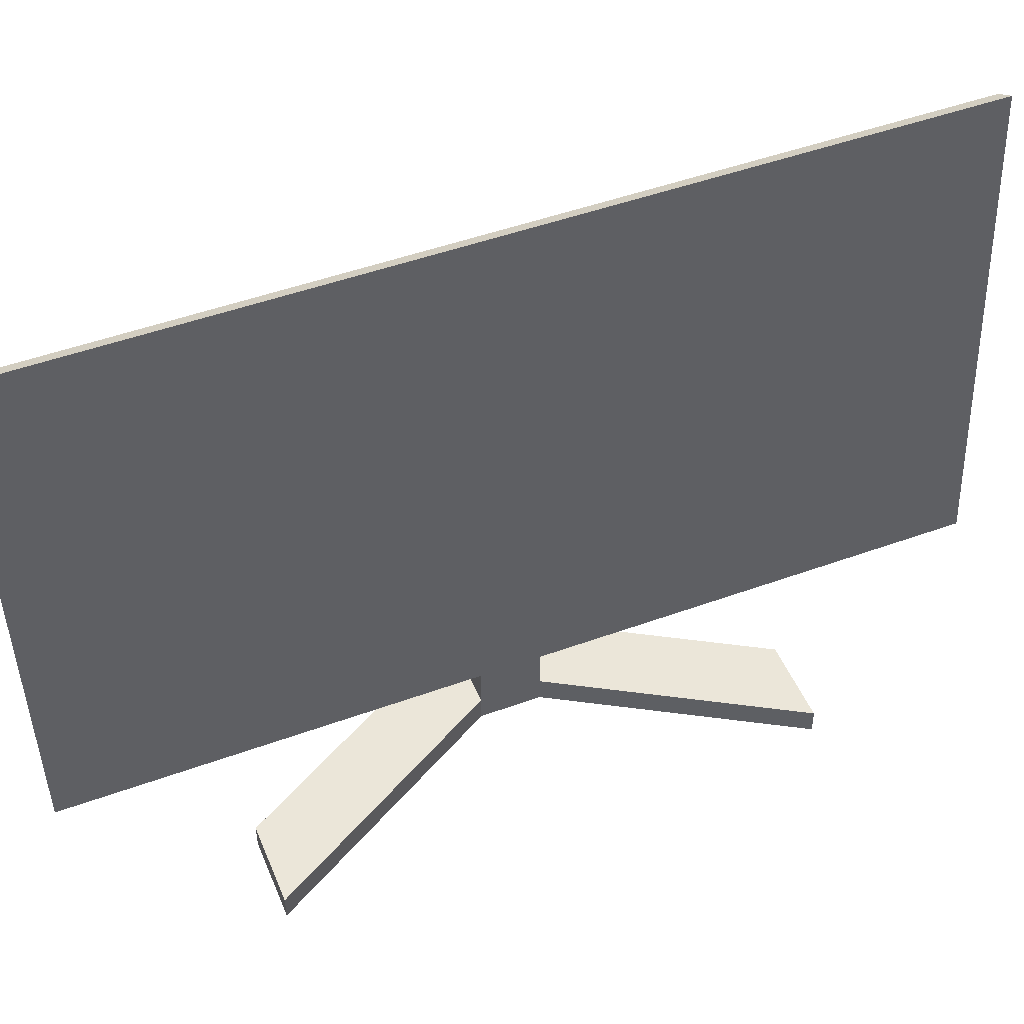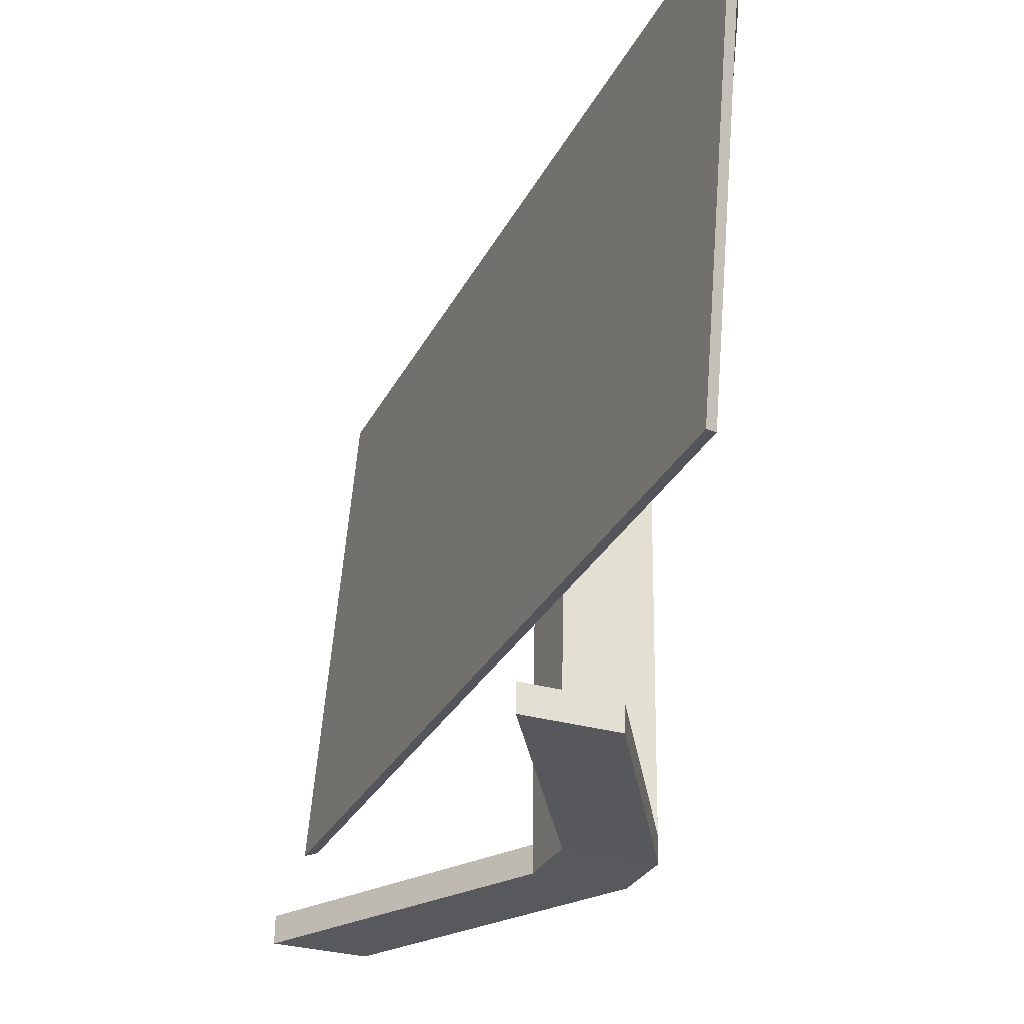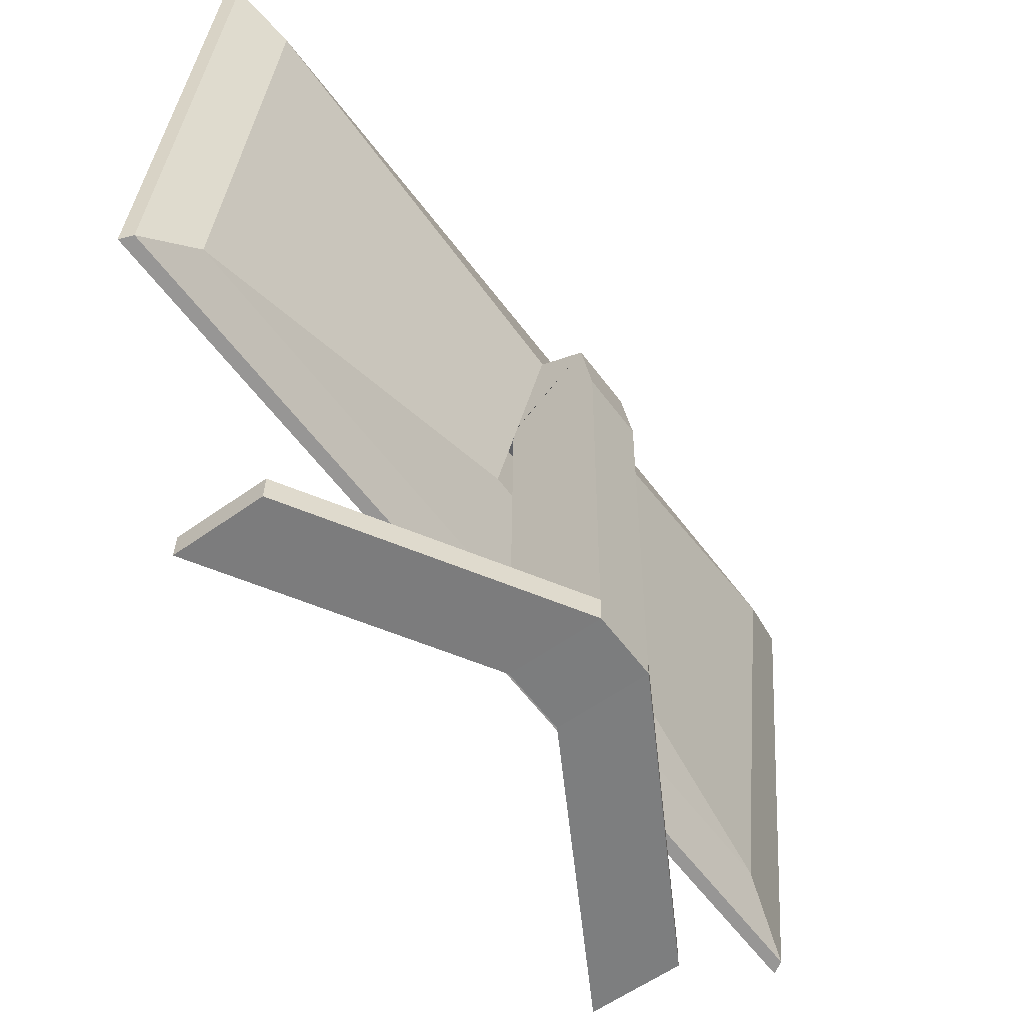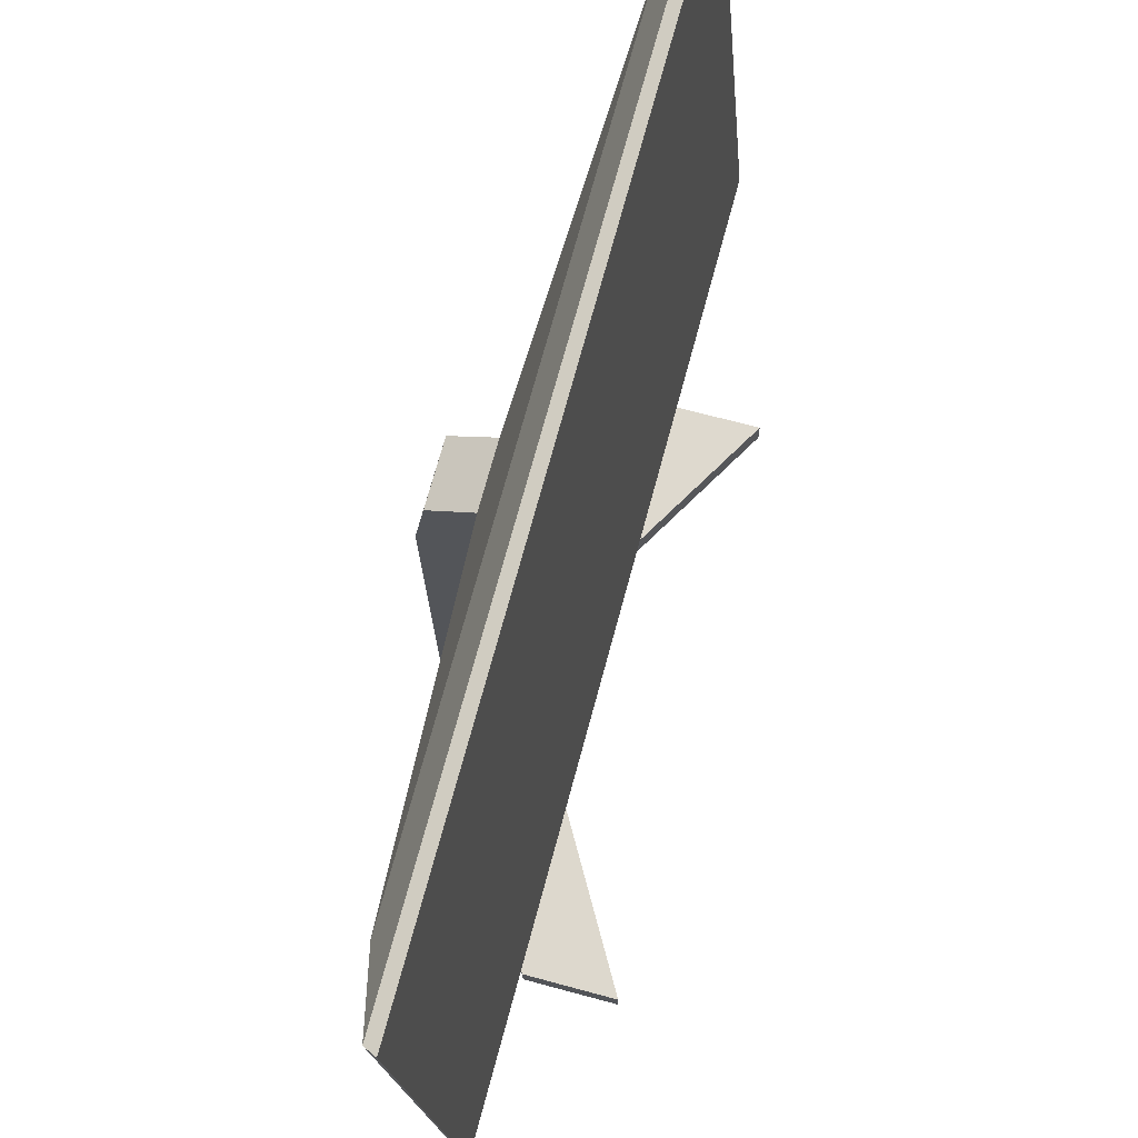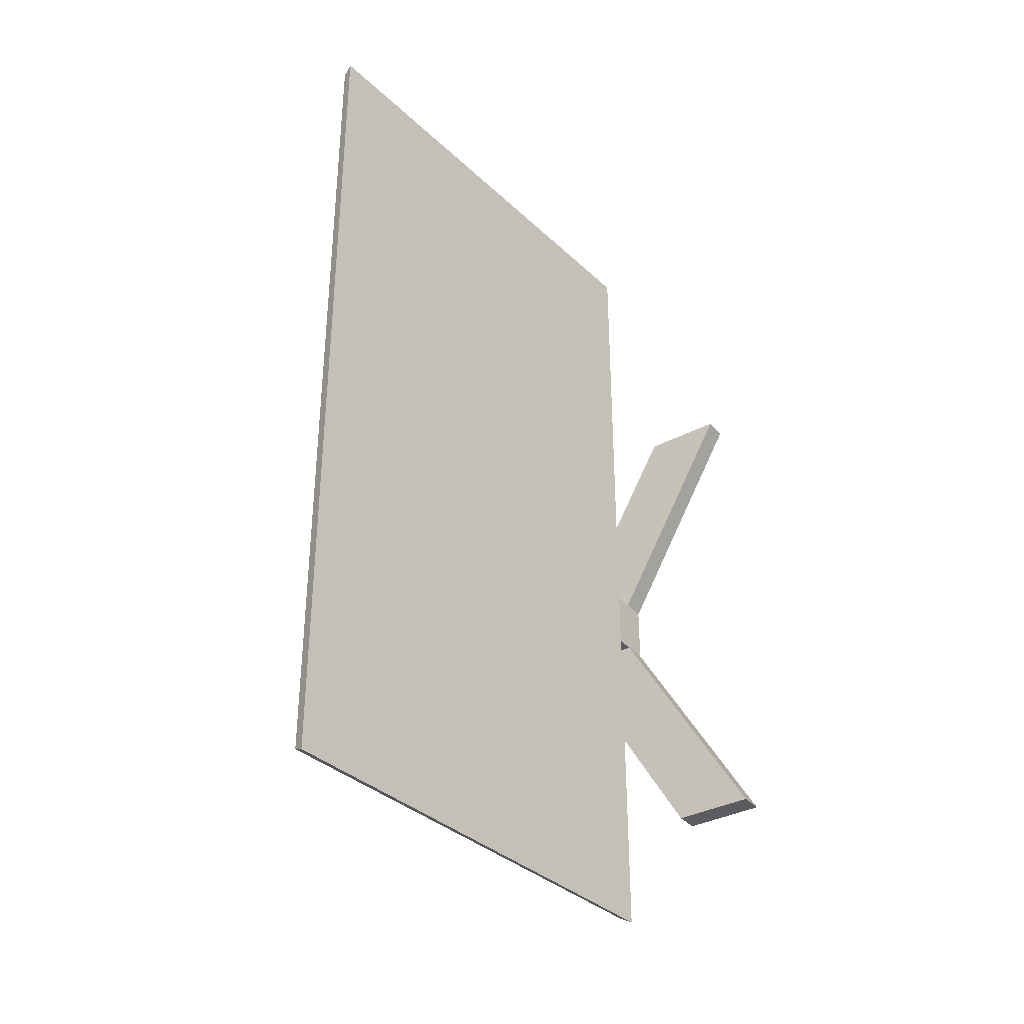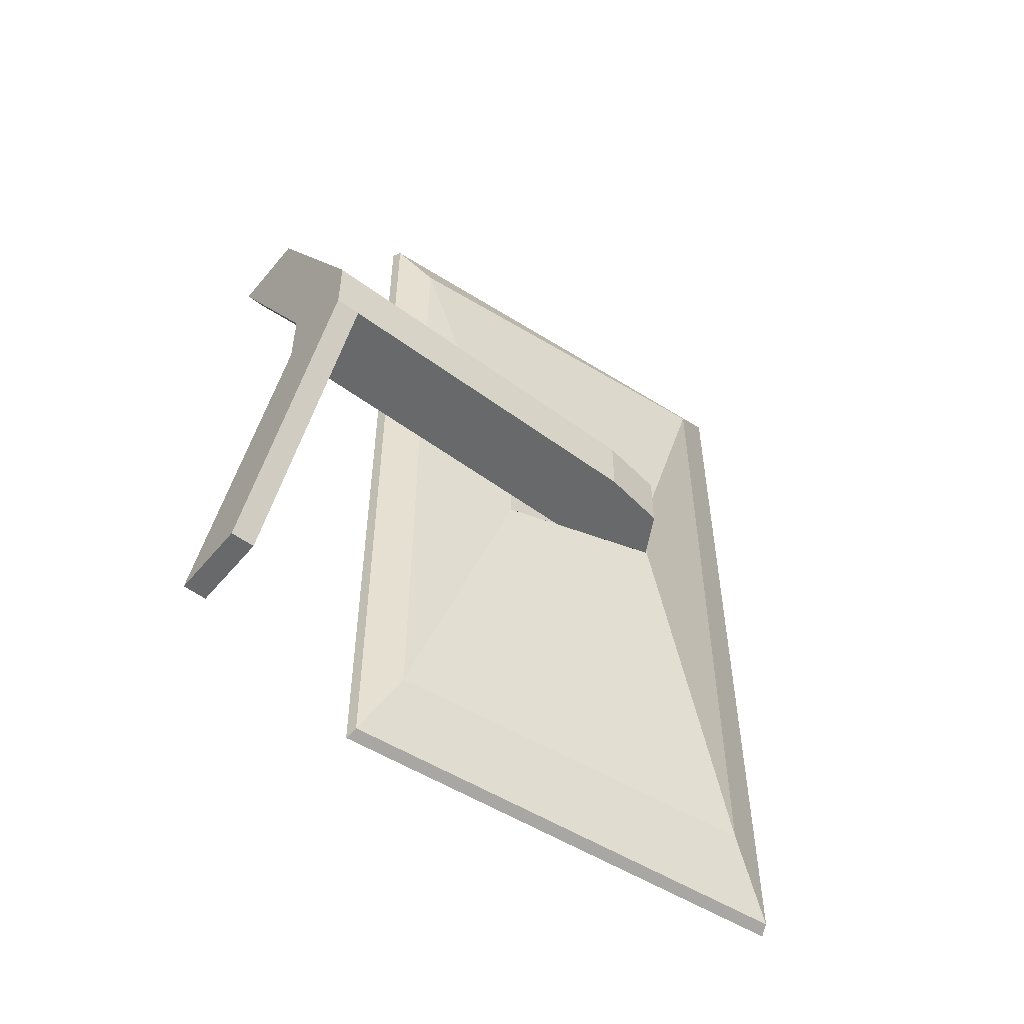
<metadata>
{"format":"obj","ext":"obj","renderer":"f3d","projection":"perspective","resolution":1024,"background":"white","views":[{"elev":48.9,"azim":-112.0,"up":"+Y"},{"elev":-28.7,"azim":-22.3,"up":"+Y"},{"elev":-59.5,"azim":36.5,"up":"+Y"},{"elev":71.9,"azim":-164.9,"up":"+Y"},{"elev":-35.3,"azim":-145.6,"up":"+Z"},{"elev":-52.6,"azim":50.7,"up":"+Z"}]}
</metadata>
<code>
o Screen_Screen.001
v 0.4397 2.037 -0.1299
v 0.2224 1.338 -0.1299
v 0.2224 1.338 0.1399
v 0.4397 2.037 0.1399
v 0.4377 2.028 -0.1299
v 0.2195 1.658 -0.1299
v 0.2195 1.658 0.1399
v 0.4377 2.028 0.1399
v 0.4375 2.032 -0.1299
v 0.2555 1.643 -0.1299
v 0.2555 1.643 0.1399
v 0.4375 2.032 0.1399
v 0.6268 1.919 -0.1299
v 0.3109 1.635 -0.1299
v 0.3109 1.635 0.1399
v 0.6268 1.919 0.1399
v 0.6705 1.622 -0.1299
v 0.297 1.627 -0.1299
v 0.297 1.627 0.1399
v 0.6705 1.622 0.1399
v 0.6516 0.08976 -0.1299
v 0.2781 0.09437 -0.1299
v 0.2781 0.09437 0.1399
v 0.6516 0.08976 0.1399
v 0.6502 -0.02154 -0.1299
v 0.2767 -0.01694 -0.1299
v 0.2767 -0.01694 0.1399
v 0.6502 -0.02154 0.1399
v 0.02109 0.08976 -1.22
v -0.3524 0.09437 -1.22
v 0.01972 -0.02154 -1.22
v -0.3537 -0.01694 -1.22
v 0.05896 0.08976 1.15
v -0.3145 0.09437 1.15
v 0.05759 -0.02154 1.15
v -0.3159 -0.01694 1.15
f 1 4 8 5
f 8 7 11 12
f 2 1 5 6
f 4 3 7 8
f 9 12 16 13
f 7 6 10 11
f 5 8 12 9
f 6 5 9 10
f 13 16 20 17
f 10 9 13 14
f 12 11 15 16
f 11 10 14 15
f 20 19 23 24
f 14 13 17 18
f 16 15 19 20
f 15 14 18 19
f 21 24 28 25
f 19 18 22 23
f 17 20 24 21
f 18 17 21 22
f 26 25 28 27
f 25 26 32 31
f 23 27 36 34
f 23 22 26 27
f 30 29 31 32
f 21 25 31 29
f 22 21 29 30
f 26 22 30 32
f 33 34 36 35
f 27 28 35 36
f 24 23 34 33
f 28 24 33 35
o MonitorStand.001_MonitorStand.002
v 0.04309 0.6749 1.89
v 0.2294 2.797 1.89
v 0.04309 0.6749 -1.964
v 0.2294 2.797 -1.964
v 0.1321 0.8311 1.671
v 0.3179 2.567 1.671
v 0.1321 0.8311 -1.637
v 0.3179 2.567 -1.637
v -0.005982 0.663 -1.988
v -0.005982 0.663 1.915
v 0.1794 2.818 1.915
v 0.1794 2.818 -1.988
v 0.4397 2.037 -0.1299
v 0.2224 1.338 -0.1299
v 0.2224 1.338 0.1399
v 0.4397 2.037 0.1399
v 0.2195 1.658 -0.1299
v 0.2195 1.658 0.1399
f 38 40 48 47
f 39 40 44 43
f 42 41 51 52
f 41 42 38 37
f 39 43 41 37
f 44 40 38 42
f 46 47 48 45
f 39 37 46 45
f 40 39 45 48
f 37 38 47 46
f 41 43 50 51
f 44 42 52 49
f 43 44 49 50
f 51 50 53 54

</code>
